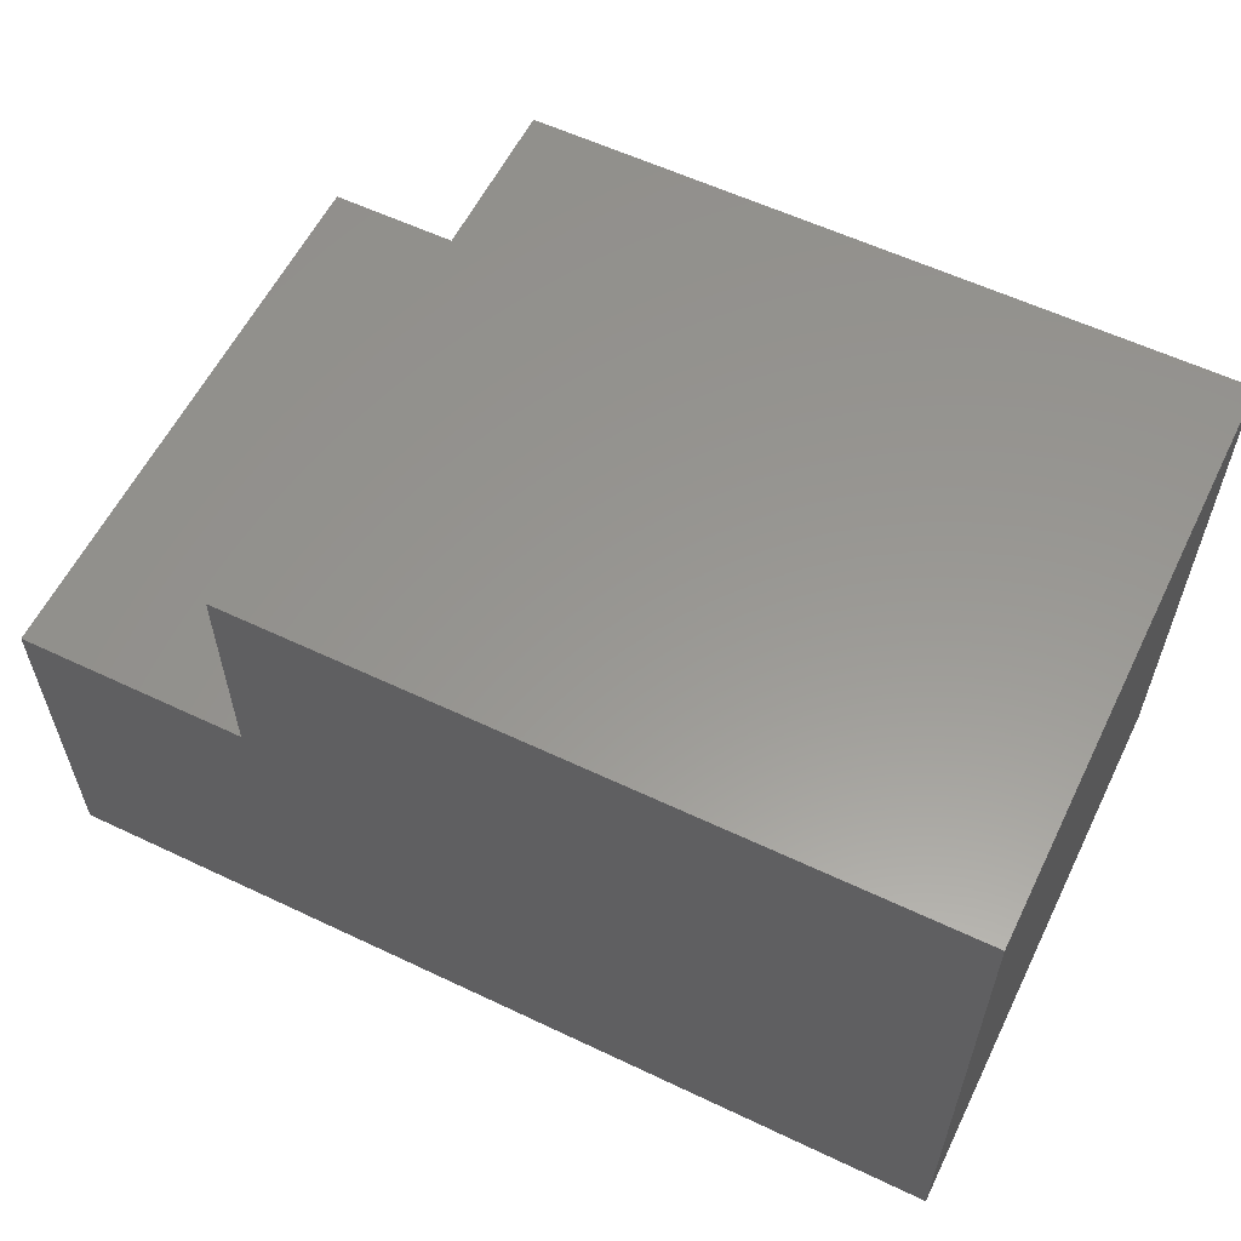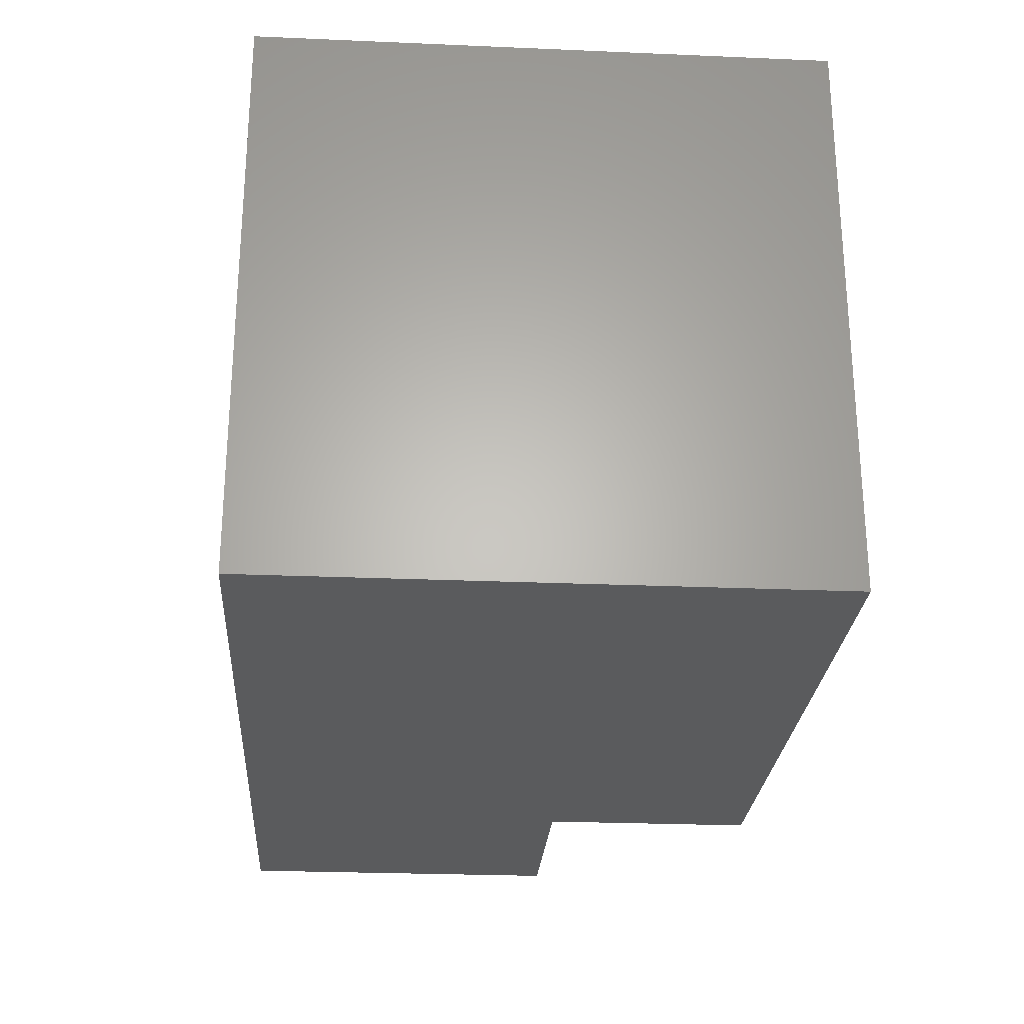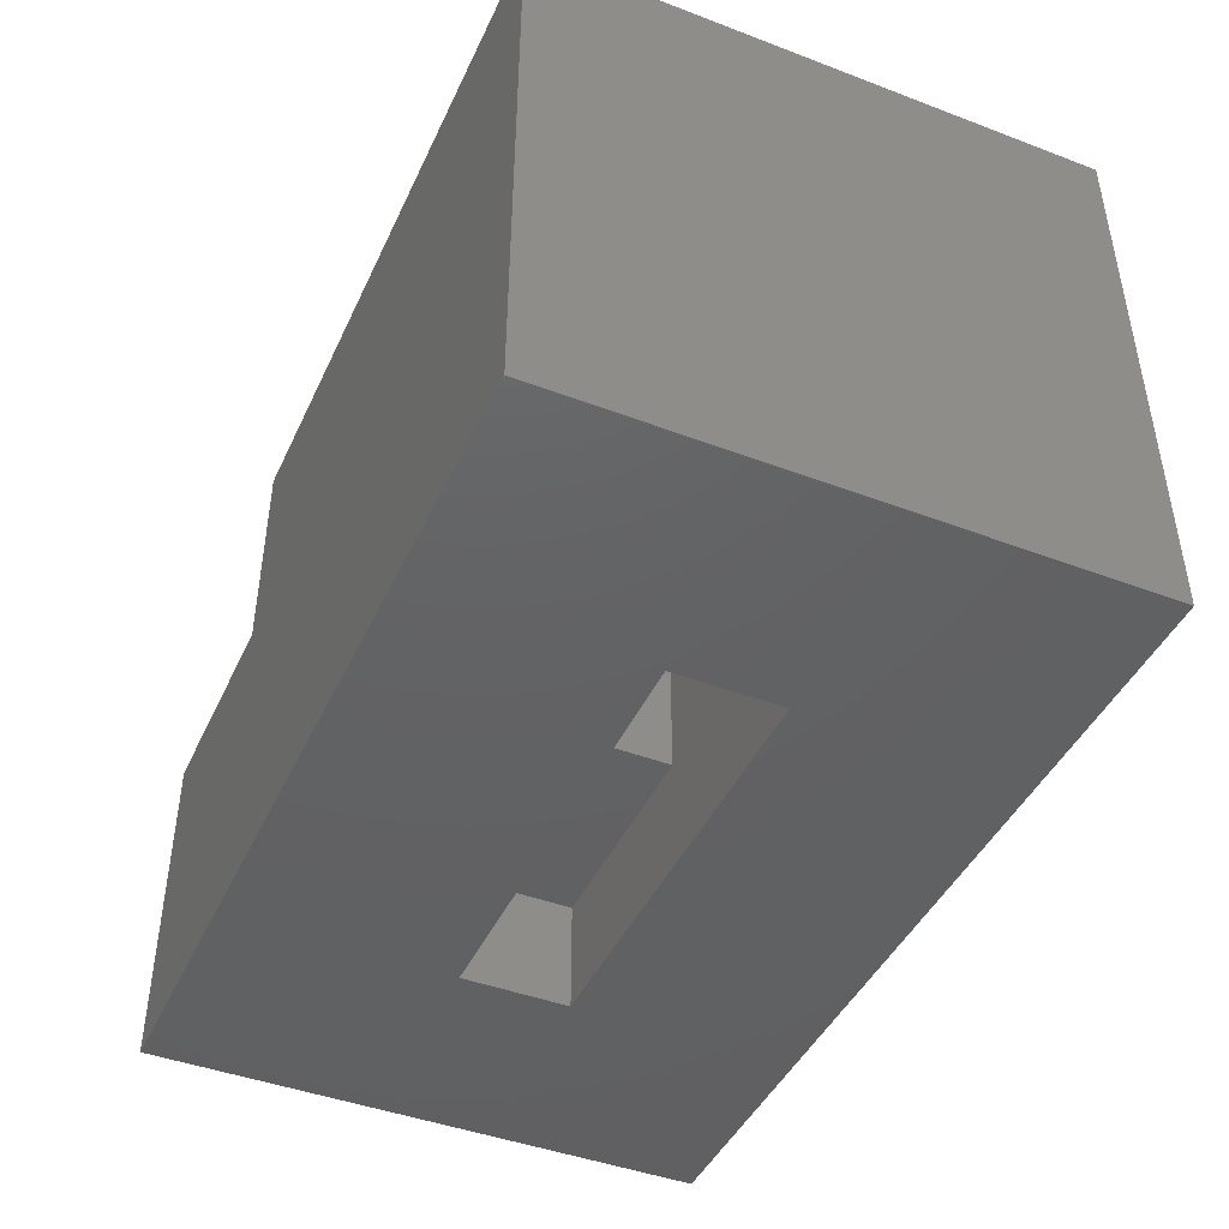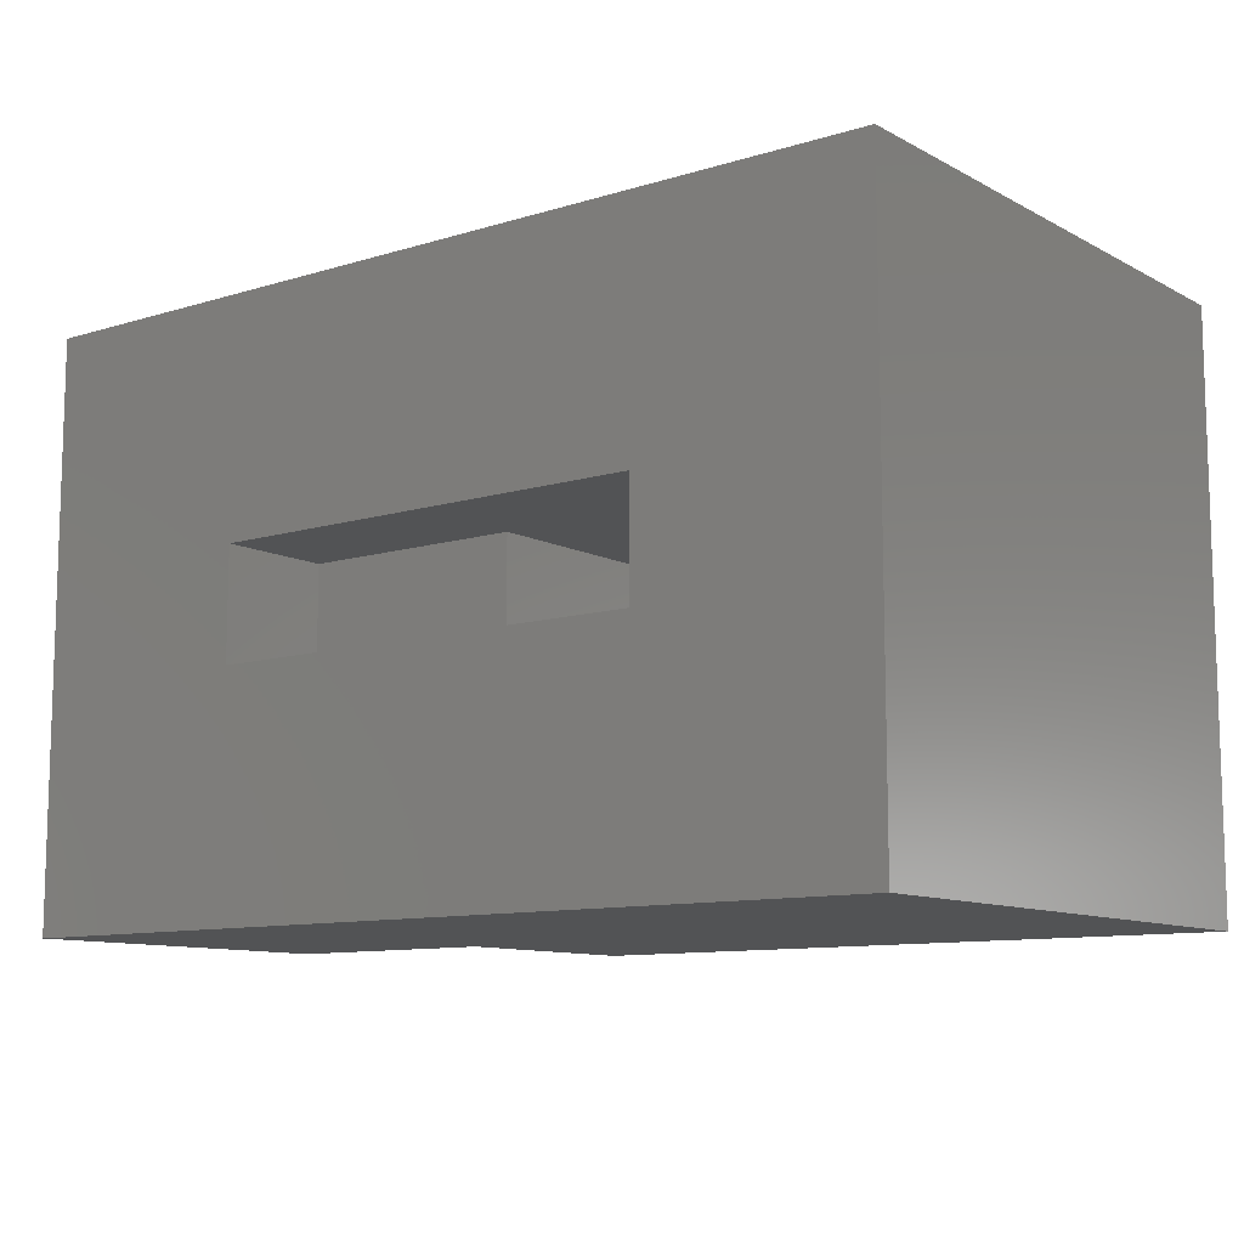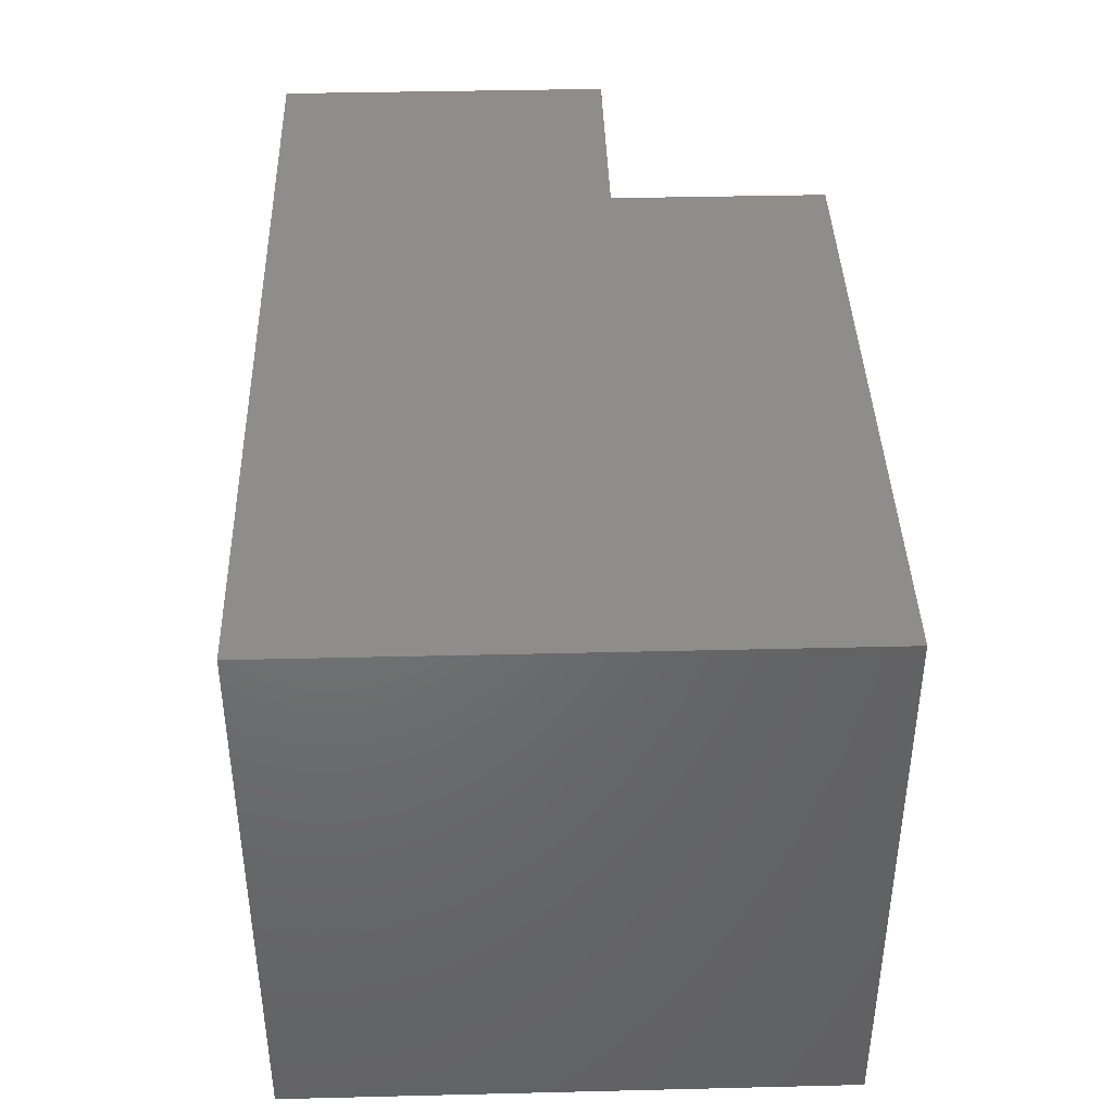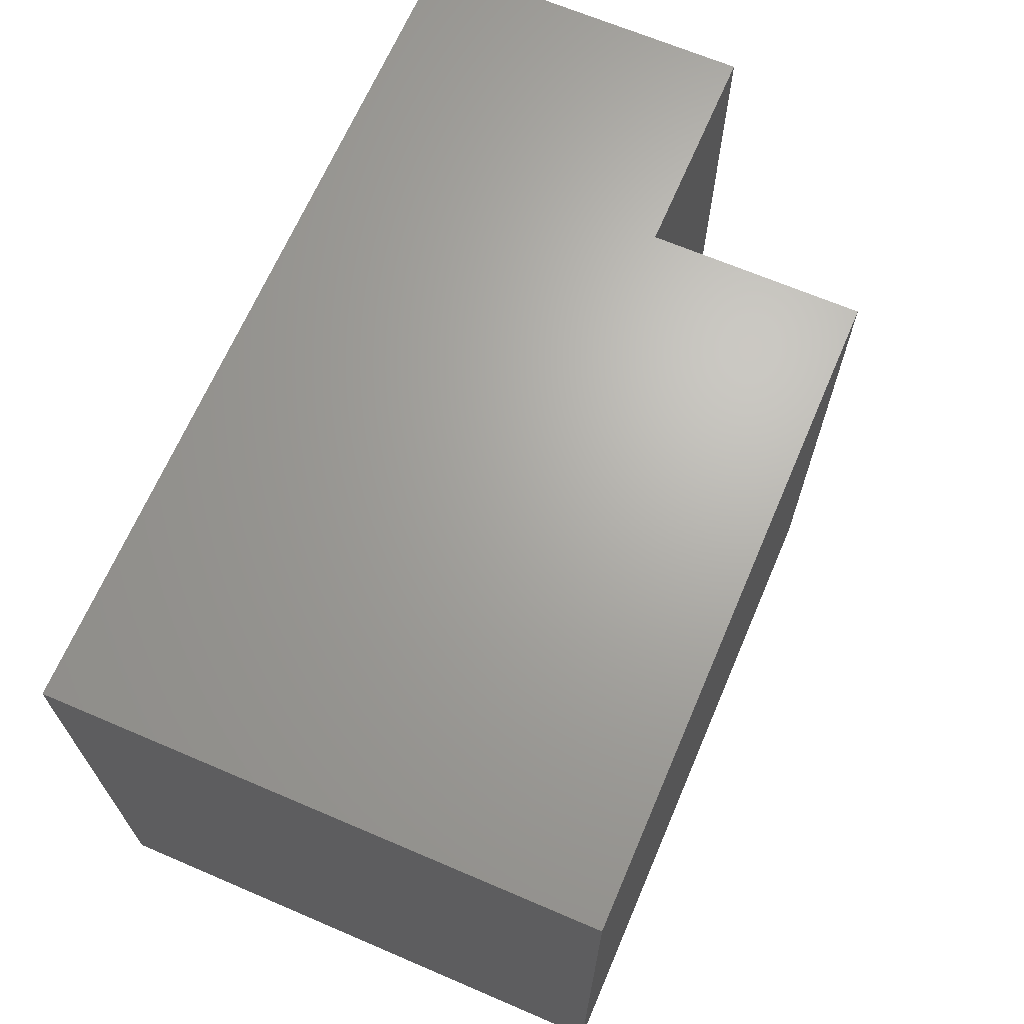
<metadata>
{"format":"stl","ext":"stl","renderer":"f3d","projection":"perspective","resolution":1024,"background":"white","views":[{"elev":58.6,"azim":-153.9,"up":"+Z"},{"elev":-25.7,"azim":-93.9,"up":"+Y"},{"elev":-44.2,"azim":-113.9,"up":"+Z"},{"elev":-10.4,"azim":-142.5,"up":"+Y"},{"elev":40.4,"azim":-91.7,"up":"+Y"},{"elev":66.9,"azim":-66.8,"up":"+Y"}]}
</metadata>
<code>
# stl→obj: 24 verts, 44 faces
v 0.9844 -0.9062 -0.6797
v 0.5234 -0.4453 -0.6797
v 0.9844 0.2344 -0.6797
v 0.5234 -0.2266 -0.6797
v -0.8281 0.2344 -0.6797
v -0.3672 -0.2266 -0.6797
v -0.8281 -0.9062 -0.6797
v -0.3672 -0.4453 -0.6797
v 0.5234 -0.4453 -0.4536
v 0.5234 -0.2266 -0.4536
v -0.3672 -0.4453 -0.01513
v -0.3672 -0.2266 -0.01513
v 0.07081 -0.2266 -0.4536
v 0.07081 -0.2266 -0.01513
v 0.07081 -0.4453 -0.4536
v 0.07081 -0.4453 -0.01513
v 0.9844 0.2344 0.007319
v 0.9844 -0.9062 0.007319
v 0.5317 0.2344 0.007319
v 0.5317 -0.9062 0.007319
v 0.5317 0.2344 0.4458
v 0.5317 -0.9062 0.4458
v -0.8281 -0.9062 0.4458
v -0.8281 0.2344 0.4458
f 1 2 3
f 3 2 4
f 3 4 5
f 5 4 6
f 5 6 7
f 7 6 8
f 7 8 1
f 1 8 2
f 2 9 4
f 4 9 10
f 11 8 12
f 12 8 6
f 4 10 6
f 6 10 13
f 6 13 12
f 12 13 14
f 2 8 9
f 9 8 15
f 8 11 15
f 15 11 16
f 3 17 1
f 1 17 18
f 17 19 18
f 18 19 20
f 19 21 20
f 20 21 22
f 22 21 23
f 23 21 24
f 24 5 23
f 23 5 7
f 3 5 17
f 17 5 19
f 5 24 19
f 19 24 21
f 1 18 7
f 7 18 20
f 7 20 23
f 23 20 22
f 9 15 10
f 10 15 13
f 15 16 13
f 13 16 14
f 16 11 14
f 14 11 12

</code>
